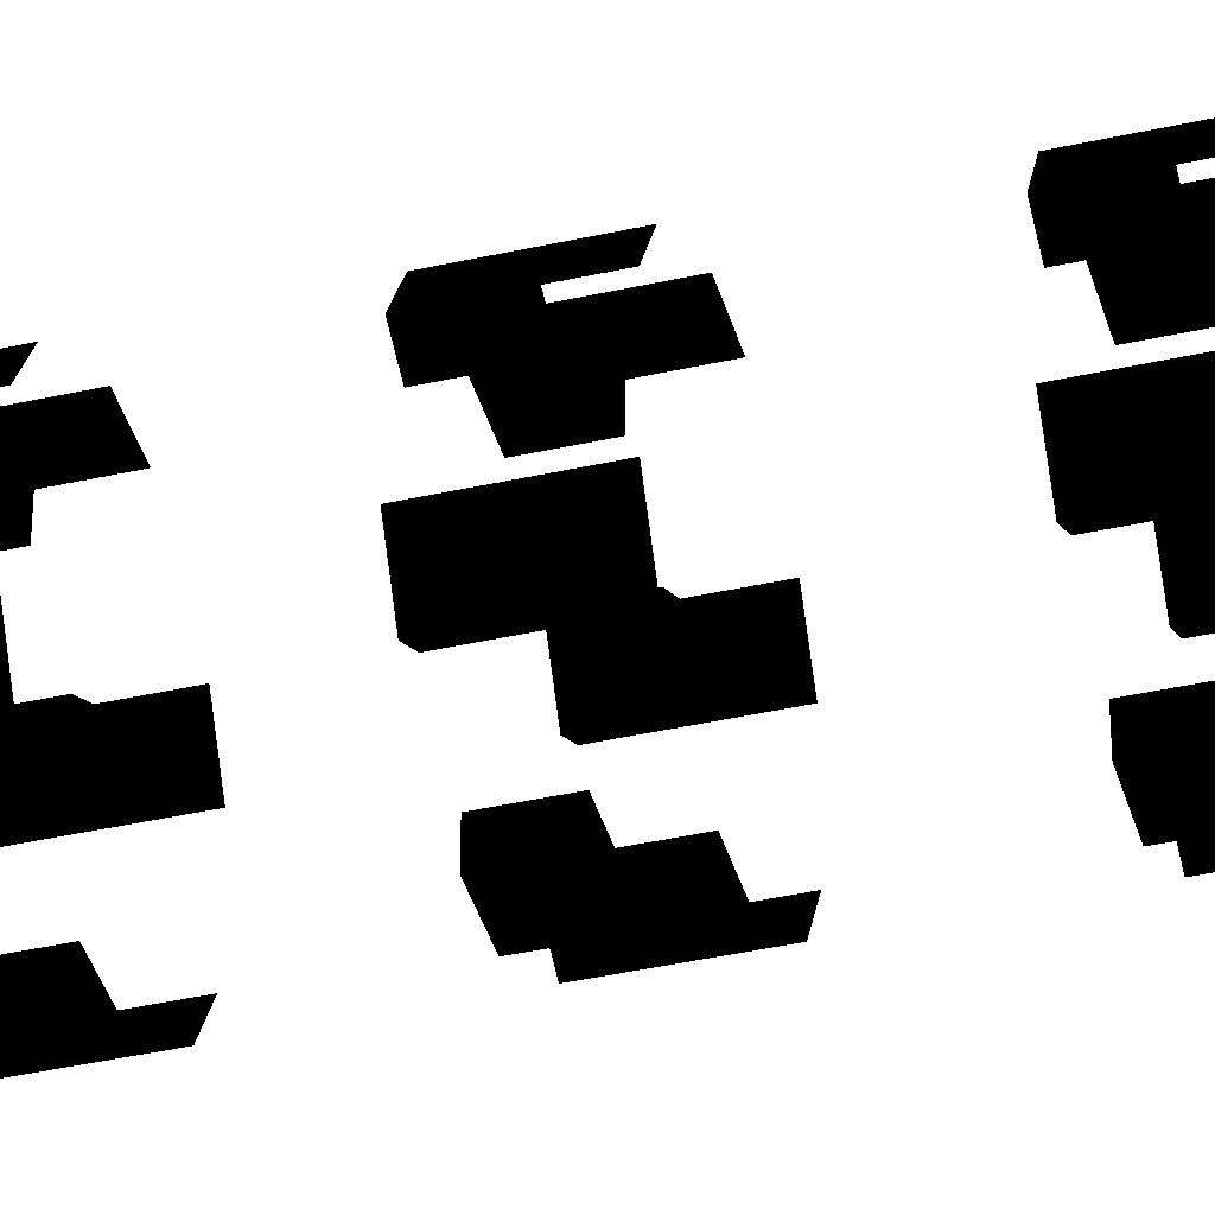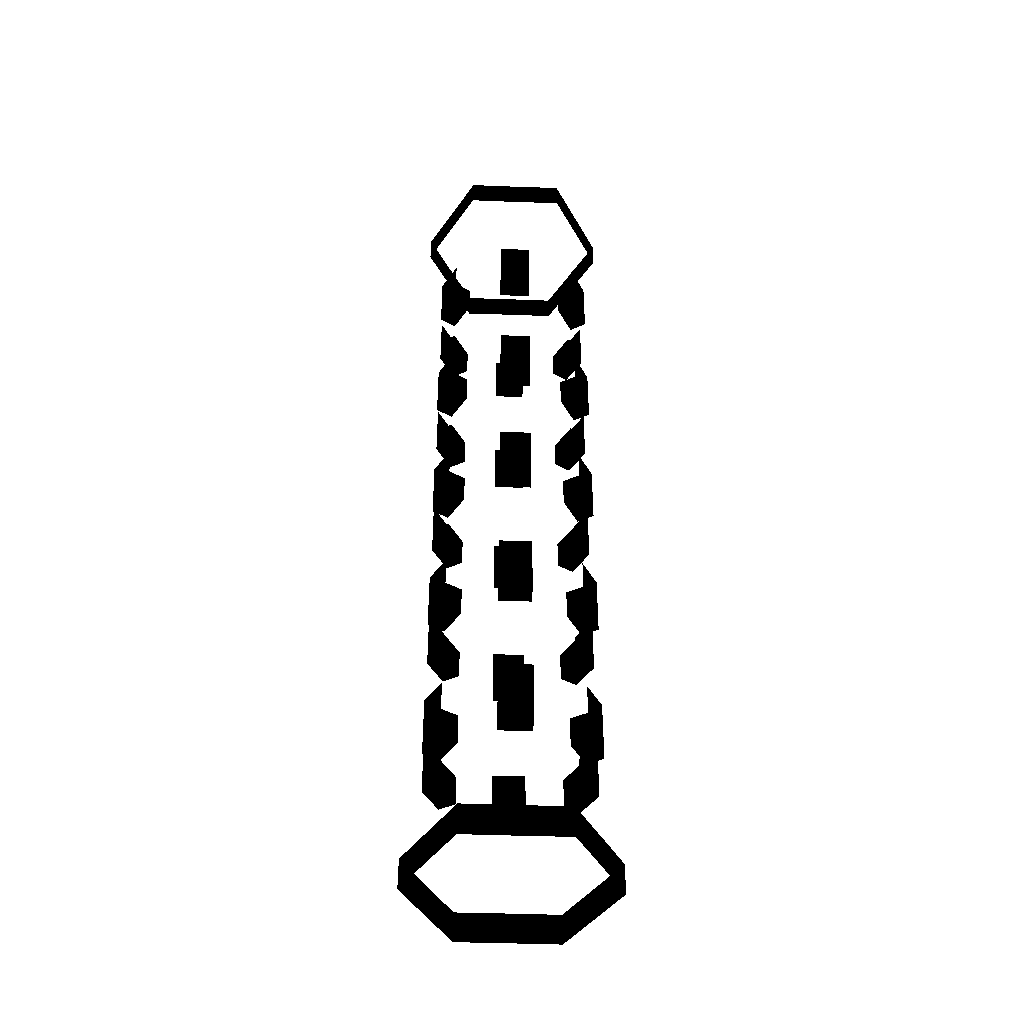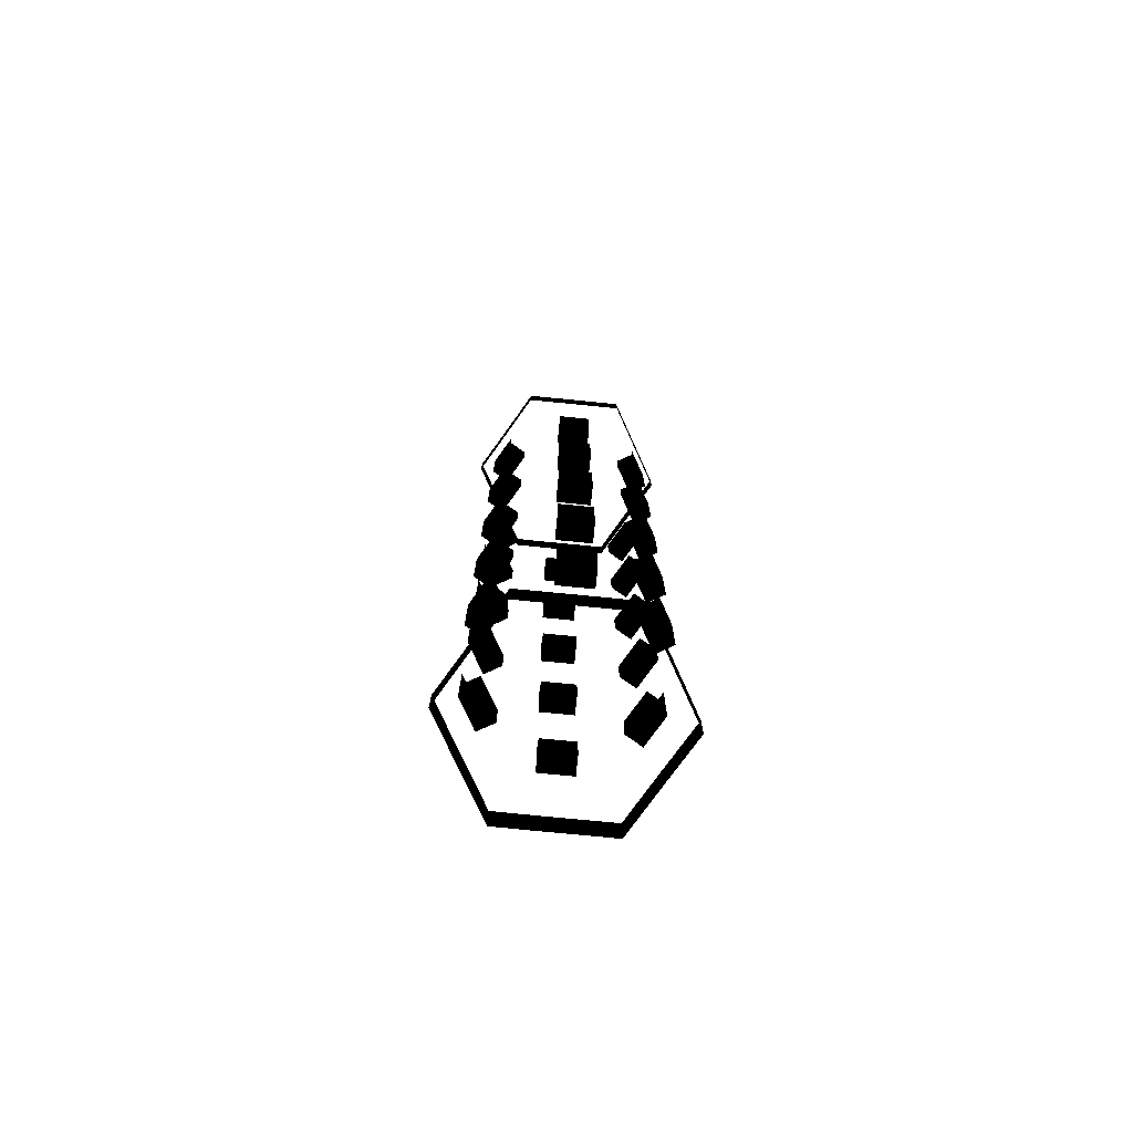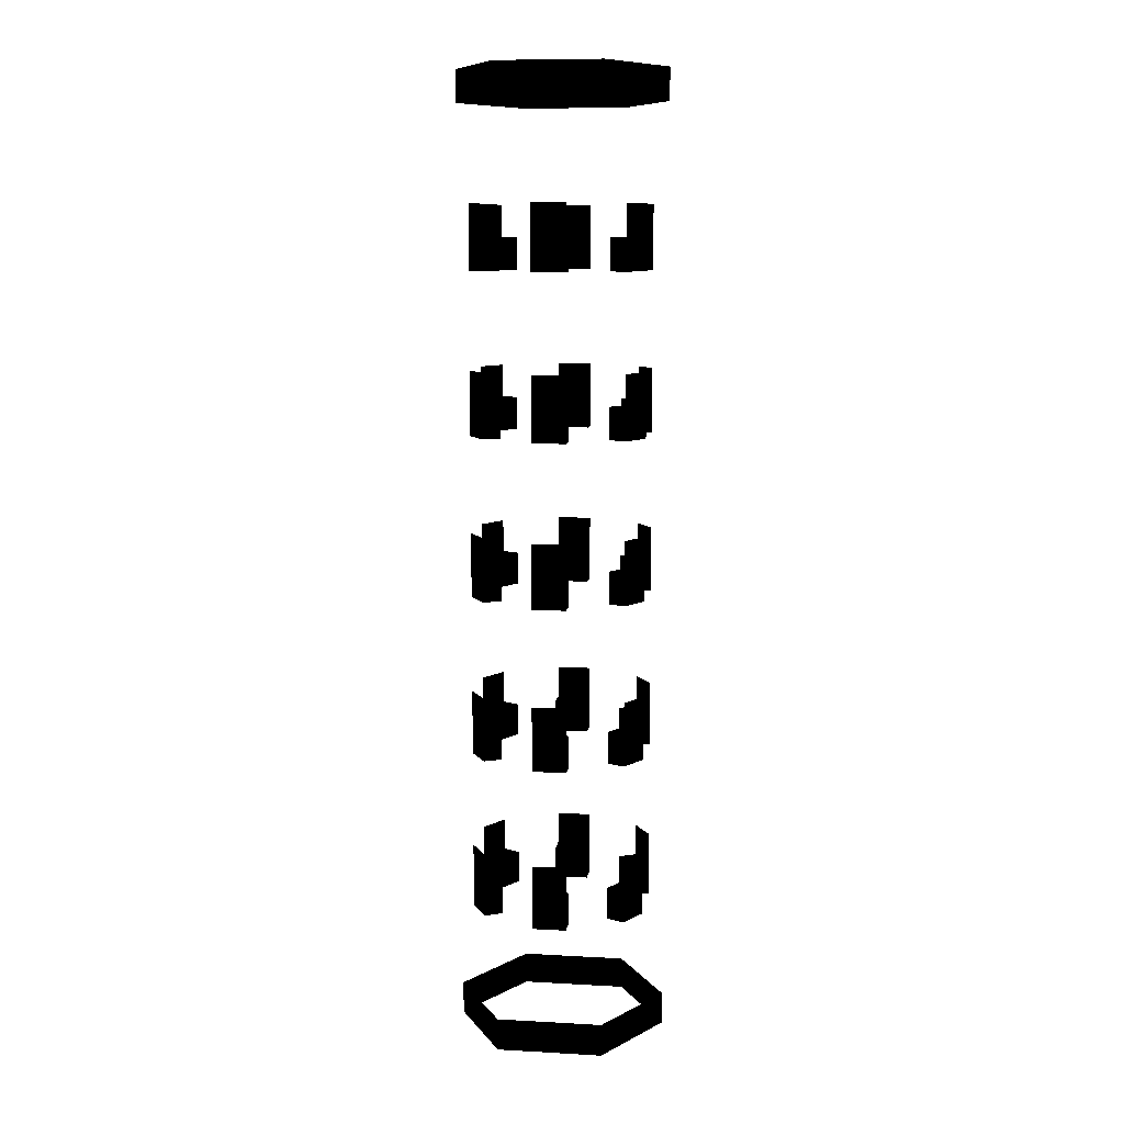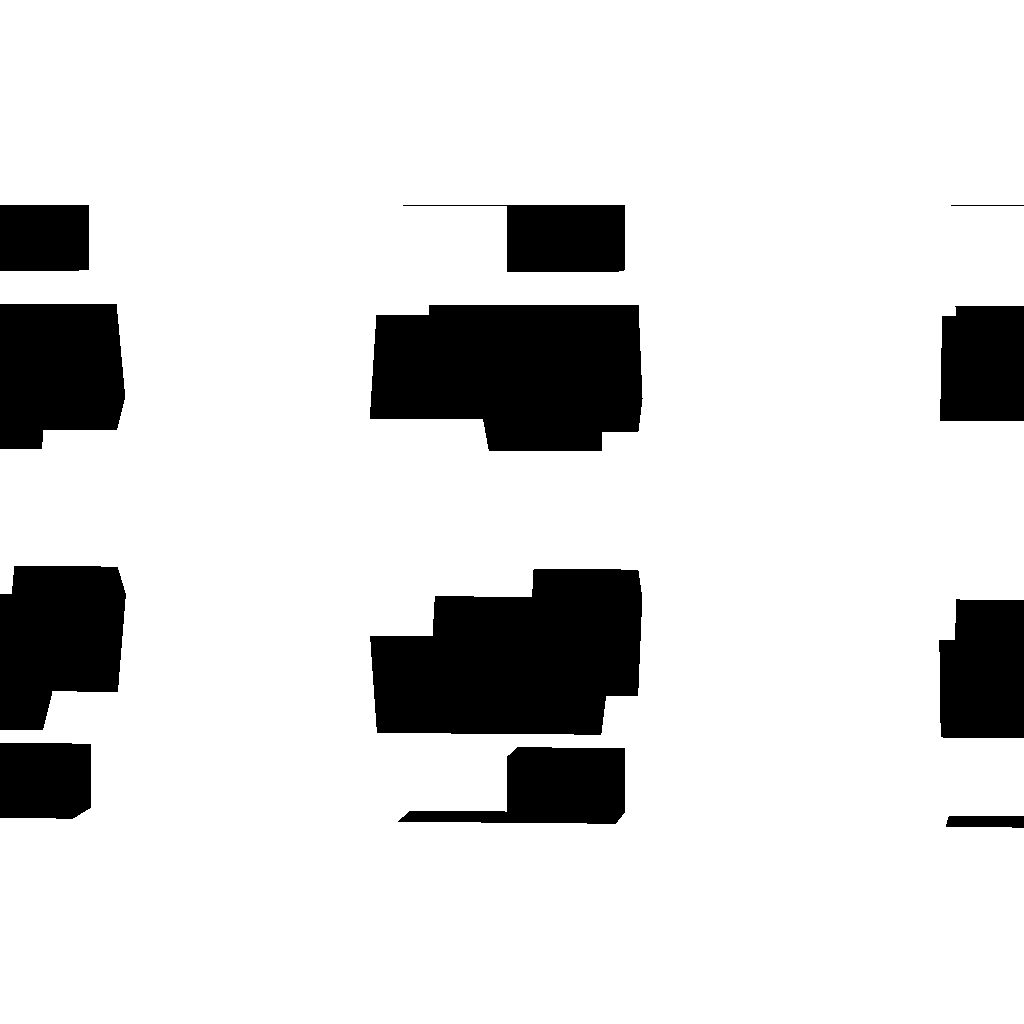
<metadata>
{"format":"obj","ext":"obj","renderer":"f3d","projection":"perspective","resolution":1024,"background":"white","views":[{"elev":-40.1,"azim":-74.4,"up":"+Y"},{"elev":-44.2,"azim":57.6,"up":"+Z"},{"elev":-76.0,"azim":114.4,"up":"+Z"},{"elev":9.6,"azim":68.1,"up":"+Z"},{"elev":3.0,"azim":95.4,"up":"+Y"}]}
</metadata>
<code>
v  -1.736 40.63 -50
v  -1.736 40.63 -46.67
v  -5.395 40.63 -46.67
v  -5.395 40.63 -50
v  1.736 40.63 -50
v  1.736 40.63 -46.67
v  5.428 40.63 -50
v  5.428 40.63 -46.67
v  7.24 43.81 -50
v  7.24 43.81 -46.67
v  8.977 46.82 -50
v  8.977 46.82 -46.67
v  10.83 50 -50
v  10.83 50 -46.67
v  8.992 53.19 -50
v  8.992 53.19 -46.67
v  7.255 56.19 -50
v  7.255 56.19 -46.67
v  5.397 59.38 -50
v  5.397 59.38 -46.67
v  1.736 59.37 -50
v  1.736 59.37 -46.67
v  -1.736 59.37 -50
v  -1.736 59.37 -46.67
v  -5.426 59.36 -50
v  -5.426 59.36 -46.67
v  -7.241 56.19 -50
v  -7.241 56.19 -46.67
v  -8.978 53.18 -50
v  -8.978 53.18 -46.67
v  -10.83 50 -50
v  -10.83 50 -46.67
v  -8.992 46.81 -50
v  -8.992 46.81 -46.67
v  -7.255 43.81 -50
v  -7.255 43.81 -46.67
v  1.736 42.63 -36.67
v  1.736 42.63 -33.33
v  -1.736 42.63 -33.33
v  -1.736 42.63 -36.67
v  7.245 47.82 -36.67
v  7.245 47.82 -33.33
v  5.508 44.81 -33.33
v  5.508 44.81 -36.67
v  5.523 55.19 -36.67
v  5.523 55.19 -33.33
v  7.26 52.19 -33.33
v  7.26 52.19 -36.67
v  -1.736 57.37 -36.67
v  -1.736 57.37 -33.33
v  1.736 57.37 -33.33
v  1.736 57.37 -36.67
v  -7.246 52.18 -36.67
v  -7.246 52.18 -33.33
v  -5.509 55.19 -33.33
v  -5.509 55.19 -36.67
v  -5.523 44.81 -36.67
v  -5.523 44.81 -33.33
v  -7.26 47.81 -33.33
v  -7.26 47.81 -36.67
v  1.736 40.63 -33.33
v  1.736 40.63 -30
v  -1.736 40.63 -30
v  -1.736 40.63 -33.33
v  8.977 46.82 -33.33
v  8.977 46.82 -30
v  7.24 43.81 -30
v  7.24 43.81 -33.33
v  7.255 56.19 -33.33
v  7.255 56.19 -30
v  8.992 53.19 -30
v  8.992 53.19 -33.33
v  -1.736 59.37 -33.33
v  -1.736 59.37 -30
v  1.736 59.37 -30
v  1.736 59.37 -33.33
v  -8.978 53.18 -33.33
v  -8.978 53.18 -30
v  -7.241 56.19 -30
v  -7.241 56.19 -33.33
v  -7.255 43.81 -33.33
v  -7.255 43.81 -30
v  -8.992 46.81 -30
v  -8.992 46.81 -33.33
v  1.736 42.63 -20
v  1.736 42.63 -16.67
v  -1.736 42.63 -16.67
v  -1.736 42.63 -20
v  7.245 47.82 -20
v  7.245 47.82 -16.67
v  5.508 44.81 -16.67
v  5.508 44.81 -20
v  5.523 55.19 -20
v  5.523 55.19 -16.67
v  7.26 52.19 -16.67
v  7.26 52.19 -20
v  -1.736 57.37 -20
v  -1.736 57.37 -16.67
v  1.736 57.37 -16.67
v  1.736 57.37 -20
v  -7.246 52.18 -20
v  -7.246 52.18 -16.67
v  -5.509 55.19 -16.67
v  -5.509 55.19 -20
v  -5.523 44.81 -20
v  -5.523 44.81 -16.67
v  -7.26 47.81 -16.67
v  -7.26 47.81 -20
v  1.736 40.63 -16.67
v  1.736 40.63 -13.33
v  -1.736 40.63 -13.33
v  -1.736 40.63 -16.67
v  8.977 46.82 -16.67
v  8.977 46.82 -13.33
v  7.24 43.81 -13.33
v  7.24 43.81 -16.67
v  7.255 56.19 -16.67
v  7.255 56.19 -13.33
v  8.992 53.19 -13.33
v  8.992 53.19 -16.67
v  -1.736 59.37 -16.67
v  -1.736 59.37 -13.33
v  1.736 59.37 -13.33
v  1.736 59.37 -16.67
v  -8.978 53.18 -16.67
v  -8.978 53.18 -13.33
v  -7.241 56.19 -13.33
v  -7.241 56.19 -16.67
v  -7.255 43.81 -16.67
v  -7.255 43.81 -13.33
v  -8.992 46.81 -13.33
v  -8.992 46.81 -16.67
v  1.736 42.63 -3.333
v  1.736 42.63 -0
v  -1.736 42.63 -0
v  -1.736 42.63 -3.333
v  7.245 47.82 -3.333
v  7.245 47.82 -0
v  5.508 44.81 -0
v  5.508 44.81 -3.333
v  5.523 55.19 -3.333
v  5.523 55.19 -0
v  7.26 52.19 -0
v  7.26 52.19 -3.333
v  -1.736 57.37 -3.333
v  -1.736 57.37 -0
v  1.736 57.37 -0
v  1.736 57.37 -3.333
v  -7.246 52.18 -3.333
v  -7.246 52.18 -0
v  -5.509 55.19 -0
v  -5.509 55.19 -3.333
v  -5.523 44.81 -3.333
v  -5.523 44.81 -0
v  -7.26 47.81 -0
v  -7.26 47.81 -3.333
v  1.736 40.63 -0
v  1.736 40.63 3.333
v  -1.736 40.63 3.333
v  -1.736 40.63 -0
v  8.977 46.82 -0
v  8.977 46.82 3.333
v  7.24 43.81 3.333
v  7.24 43.81 -0
v  7.255 56.19 -0
v  7.255 56.19 3.333
v  8.992 53.19 3.333
v  8.992 53.19 -0
v  -1.736 59.37 -0
v  -1.736 59.37 3.333
v  1.736 59.37 3.333
v  1.736 59.37 -0
v  -8.978 53.18 -0
v  -8.978 53.18 3.333
v  -7.241 56.19 3.333
v  -7.241 56.19 -0
v  -7.255 43.81 -0
v  -7.255 43.81 3.333
v  -8.992 46.81 3.333
v  -8.992 46.81 -0
v  1.736 42.63 13.33
v  1.736 42.63 16.67
v  -1.736 42.63 16.67
v  -1.736 42.63 13.33
v  7.245 47.82 13.33
v  7.245 47.82 16.67
v  5.508 44.81 16.67
v  5.508 44.81 13.33
v  5.523 55.19 13.33
v  5.523 55.19 16.67
v  7.26 52.19 16.67
v  7.26 52.19 13.33
v  -1.736 57.37 13.33
v  -1.736 57.37 16.67
v  1.736 57.37 16.67
v  1.736 57.37 13.33
v  -7.246 52.18 13.33
v  -7.246 52.18 16.67
v  -5.509 55.19 16.67
v  -5.509 55.19 13.33
v  -5.523 44.81 13.33
v  -5.523 44.81 16.67
v  -7.26 47.81 16.67
v  -7.26 47.81 13.33
v  1.736 40.63 16.67
v  1.736 40.63 20
v  -1.736 40.63 20
v  -1.736 40.63 16.67
v  8.977 46.82 16.67
v  8.977 46.82 20
v  7.24 43.81 20
v  7.24 43.81 16.67
v  7.255 56.19 16.67
v  7.255 56.19 20
v  8.992 53.19 20
v  8.992 53.19 16.67
v  -1.736 59.37 16.67
v  -1.736 59.37 20
v  1.736 59.37 20
v  1.736 59.37 16.67
v  -8.978 53.18 16.67
v  -8.978 53.18 20
v  -7.241 56.19 20
v  -7.241 56.19 16.67
v  -7.255 43.81 16.67
v  -7.255 43.81 20
v  -8.992 46.81 20
v  -8.992 46.81 16.67
v  1.736 42.63 30
v  1.736 42.63 33.33
v  -1.736 42.63 33.33
v  -1.736 42.63 30
v  7.245 47.82 30
v  7.245 47.82 33.33
v  5.508 44.81 33.33
v  5.508 44.81 30
v  5.523 55.19 30
v  5.523 55.19 33.33
v  7.26 52.19 33.33
v  7.26 52.19 30
v  -1.736 57.37 30
v  -1.736 57.37 33.33
v  1.736 57.37 33.33
v  1.736 57.37 30
v  -7.246 52.18 30
v  -7.246 52.18 33.33
v  -5.509 55.19 33.33
v  -5.509 55.19 30
v  -5.523 44.81 30
v  -5.523 44.81 33.33
v  -7.26 47.81 33.33
v  -7.26 47.81 30
v  1.736 40.63 33.33
v  1.736 40.63 36.67
v  -1.736 40.63 36.67
v  -1.736 40.63 33.33
v  8.977 46.82 33.33
v  8.977 46.82 36.67
v  7.24 43.81 36.67
v  7.24 43.81 33.33
v  7.255 56.19 33.33
v  7.255 56.19 36.67
v  8.992 53.19 36.67
v  8.992 53.19 33.33
v  -1.736 59.37 33.33
v  -1.736 59.37 36.67
v  1.736 59.37 36.67
v  1.736 59.37 33.33
v  -8.978 53.18 33.33
v  -8.978 53.18 36.67
v  -7.241 56.19 36.67
v  -7.241 56.19 33.33
v  -7.255 43.81 33.33
v  -7.255 43.81 36.67
v  -8.992 46.81 36.67
v  -8.992 46.81 33.33
v  -1.736 40.63 46.67
v  -1.736 40.63 50
v  -5.395 40.63 50
v  -5.395 40.63 46.67
v  1.736 40.63 46.67
v  1.736 40.63 50
v  5.428 40.63 46.67
v  5.428 40.63 50
v  7.24 43.81 46.67
v  7.24 43.81 50
v  8.977 46.82 46.67
v  8.977 46.82 50
v  10.83 50 46.67
v  10.83 50 50
v  8.992 53.19 46.67
v  8.992 53.19 50
v  7.255 56.19 46.67
v  7.255 56.19 50
v  5.397 59.38 46.67
v  5.397 59.38 50
v  1.736 59.37 46.67
v  1.736 59.37 50
v  -1.736 59.37 46.67
v  -1.736 59.37 50
v  -5.426 59.36 46.67
v  -5.426 59.36 50
v  -7.241 56.19 46.67
v  -7.241 56.19 50
v  -8.978 53.18 46.67
v  -8.978 53.18 50
v  -10.83 50 46.67
v  -10.83 50 50
v  -8.992 46.81 46.67
v  -8.992 46.81 50
v  -7.255 43.81 46.67
v  -7.255 43.81 50
v  1.736 40.63 -36.67
v  -1.736 40.63 -36.67
v  8.977 46.82 -36.67
v  7.24 43.81 -36.67
v  7.255 56.19 -36.67
v  8.992 53.19 -36.67
v  -1.736 59.37 -36.67
v  1.736 59.37 -36.67
v  -8.978 53.18 -36.67
v  -7.241 56.19 -36.67
v  -7.255 43.81 -36.67
v  -8.992 46.81 -36.67
v  1.736 40.63 -20
v  -1.736 40.63 -20
v  8.977 46.82 -20
v  7.24 43.81 -20
v  7.255 56.19 -20
v  8.992 53.19 -20
v  -1.736 59.37 -20
v  1.736 59.37 -20
v  -8.978 53.18 -20
v  -7.241 56.19 -20
v  -7.255 43.81 -20
v  -8.992 46.81 -20
v  1.736 40.63 -3.333
v  -1.736 40.63 -3.333
v  8.977 46.82 -3.333
v  7.24 43.81 -3.333
v  7.255 56.19 -3.333
v  8.992 53.19 -3.333
v  -1.736 59.37 -3.333
v  1.736 59.37 -3.333
v  -8.978 53.18 -3.333
v  -7.241 56.19 -3.333
v  -7.255 43.81 -3.333
v  -8.992 46.81 -3.333
v  1.736 40.63 13.33
v  -1.736 40.63 13.33
v  8.977 46.82 13.33
v  7.24 43.81 13.33
v  7.255 56.19 13.33
v  8.992 53.19 13.33
v  -1.736 59.37 13.33
v  1.736 59.37 13.33
v  -8.978 53.18 13.33
v  -7.241 56.19 13.33
v  -7.255 43.81 13.33
v  -8.992 46.81 13.33
v  1.736 40.63 30
v  -1.736 40.63 30
v  8.977 46.82 30
v  7.24 43.81 30
v  7.255 56.19 30
v  8.992 53.19 30
v  -1.736 59.37 30
v  1.736 59.37 30
v  -8.978 53.18 30
v  -7.241 56.19 30
v  -7.255 43.81 30
v  -8.992 46.81 30
o Cylinder001
g Cylinder001
f 1 2 3 4
f 5 6 2 1
f 7 8 6 5
f 9 10 8 7
f 11 12 10 9
f 13 14 12 11
f 15 16 14 13
f 17 18 16 15
f 19 20 18 17
f 21 22 20 19
f 23 24 22 21
f 25 26 24 23
f 27 28 26 25
f 29 30 28 27
f 31 32 30 29
f 33 34 32 31
f 35 36 34 33
f 4 3 36 35
f 37 38 39 40
f 41 42 43 44
f 45 46 47 48
f 49 50 51 52
f 53 54 55 56
f 57 58 59 60
f 61 62 63 64
f 65 66 67 68
f 69 70 71 72
f 73 74 75 76
f 77 78 79 80
f 81 82 83 84
f 85 86 87 88
f 89 90 91 92
f 93 94 95 96
f 97 98 99 100
f 101 102 103 104
f 105 106 107 108
f 109 110 111 112
f 113 114 115 116
f 117 118 119 120
f 121 122 123 124
f 125 126 127 128
f 129 130 131 132
f 133 134 135 136
f 137 138 139 140
f 141 142 143 144
f 145 146 147 148
f 149 150 151 152
f 153 154 155 156
f 157 158 159 160
f 161 162 163 164
f 165 166 167 168
f 169 170 171 172
f 173 174 175 176
f 177 178 179 180
f 181 182 183 184
f 185 186 187 188
f 189 190 191 192
f 193 194 195 196
f 197 198 199 200
f 201 202 203 204
f 205 206 207 208
f 209 210 211 212
f 213 214 215 216
f 217 218 219 220
f 221 222 223 224
f 225 226 227 228
f 229 230 231 232
f 233 234 235 236
f 237 238 239 240
f 241 242 243 244
f 245 246 247 248
f 249 250 251 252
f 253 254 255 256
f 257 258 259 260
f 261 262 263 264
f 265 266 267 268
f 269 270 271 272
f 273 274 275 276
f 277 278 279 280
f 281 282 278 277
f 283 284 282 281
f 285 286 284 283
f 287 288 286 285
f 289 290 288 287
f 291 292 290 289
f 293 294 292 291
f 295 296 294 293
f 297 298 296 295
f 299 300 298 297
f 301 302 300 299
f 303 304 302 301
f 305 306 304 303
f 307 308 306 305
f 309 310 308 307
f 311 312 310 309
f 280 279 312 311
f 313 61 38 37
f 61 64 39 38
f 64 314 40 39
f 314 313 37 40
f 315 65 42 41
f 65 68 43 42
f 68 316 44 43
f 316 315 41 44
f 317 69 46 45
f 69 72 47 46
f 72 318 48 47
f 318 317 45 48
f 319 73 50 49
f 73 76 51 50
f 76 320 52 51
f 320 319 49 52
f 321 77 54 53
f 77 80 55 54
f 80 322 56 55
f 322 321 53 56
f 323 81 58 57
f 81 84 59 58
f 84 324 60 59
f 324 323 57 60
f 325 109 86 85
f 109 112 87 86
f 112 326 88 87
f 326 325 85 88
f 327 113 90 89
f 113 116 91 90
f 116 328 92 91
f 328 327 89 92
f 329 117 94 93
f 117 120 95 94
f 120 330 96 95
f 330 329 93 96
f 331 121 98 97
f 121 124 99 98
f 124 332 100 99
f 332 331 97 100
f 333 125 102 101
f 125 128 103 102
f 128 334 104 103
f 334 333 101 104
f 335 129 106 105
f 129 132 107 106
f 132 336 108 107
f 336 335 105 108
f 337 157 134 133
f 157 160 135 134
f 160 338 136 135
f 338 337 133 136
f 339 161 138 137
f 161 164 139 138
f 164 340 140 139
f 340 339 137 140
f 341 165 142 141
f 165 168 143 142
f 168 342 144 143
f 342 341 141 144
f 343 169 146 145
f 169 172 147 146
f 172 344 148 147
f 344 343 145 148
f 345 173 150 149
f 173 176 151 150
f 176 346 152 151
f 346 345 149 152
f 347 177 154 153
f 177 180 155 154
f 180 348 156 155
f 348 347 153 156
f 349 205 182 181
f 205 208 183 182
f 208 350 184 183
f 350 349 181 184
f 351 209 186 185
f 209 212 187 186
f 212 352 188 187
f 352 351 185 188
f 353 213 190 189
f 213 216 191 190
f 216 354 192 191
f 354 353 189 192
f 355 217 194 193
f 217 220 195 194
f 220 356 196 195
f 356 355 193 196
f 357 221 198 197
f 221 224 199 198
f 224 358 200 199
f 358 357 197 200
f 359 225 202 201
f 225 228 203 202
f 228 360 204 203
f 360 359 201 204
f 361 253 230 229
f 253 256 231 230
f 256 362 232 231
f 362 361 229 232
f 363 257 234 233
f 257 260 235 234
f 260 364 236 235
f 364 363 233 236
f 365 261 238 237
f 261 264 239 238
f 264 366 240 239
f 366 365 237 240
f 367 265 242 241
f 265 268 243 242
f 268 368 244 243
f 368 367 241 244
f 369 269 246 245
f 269 272 247 246
f 272 370 248 247
f 370 369 245 248
f 371 273 250 249
f 273 276 251 250
f 276 372 252 251
f 372 371 249 252

</code>
